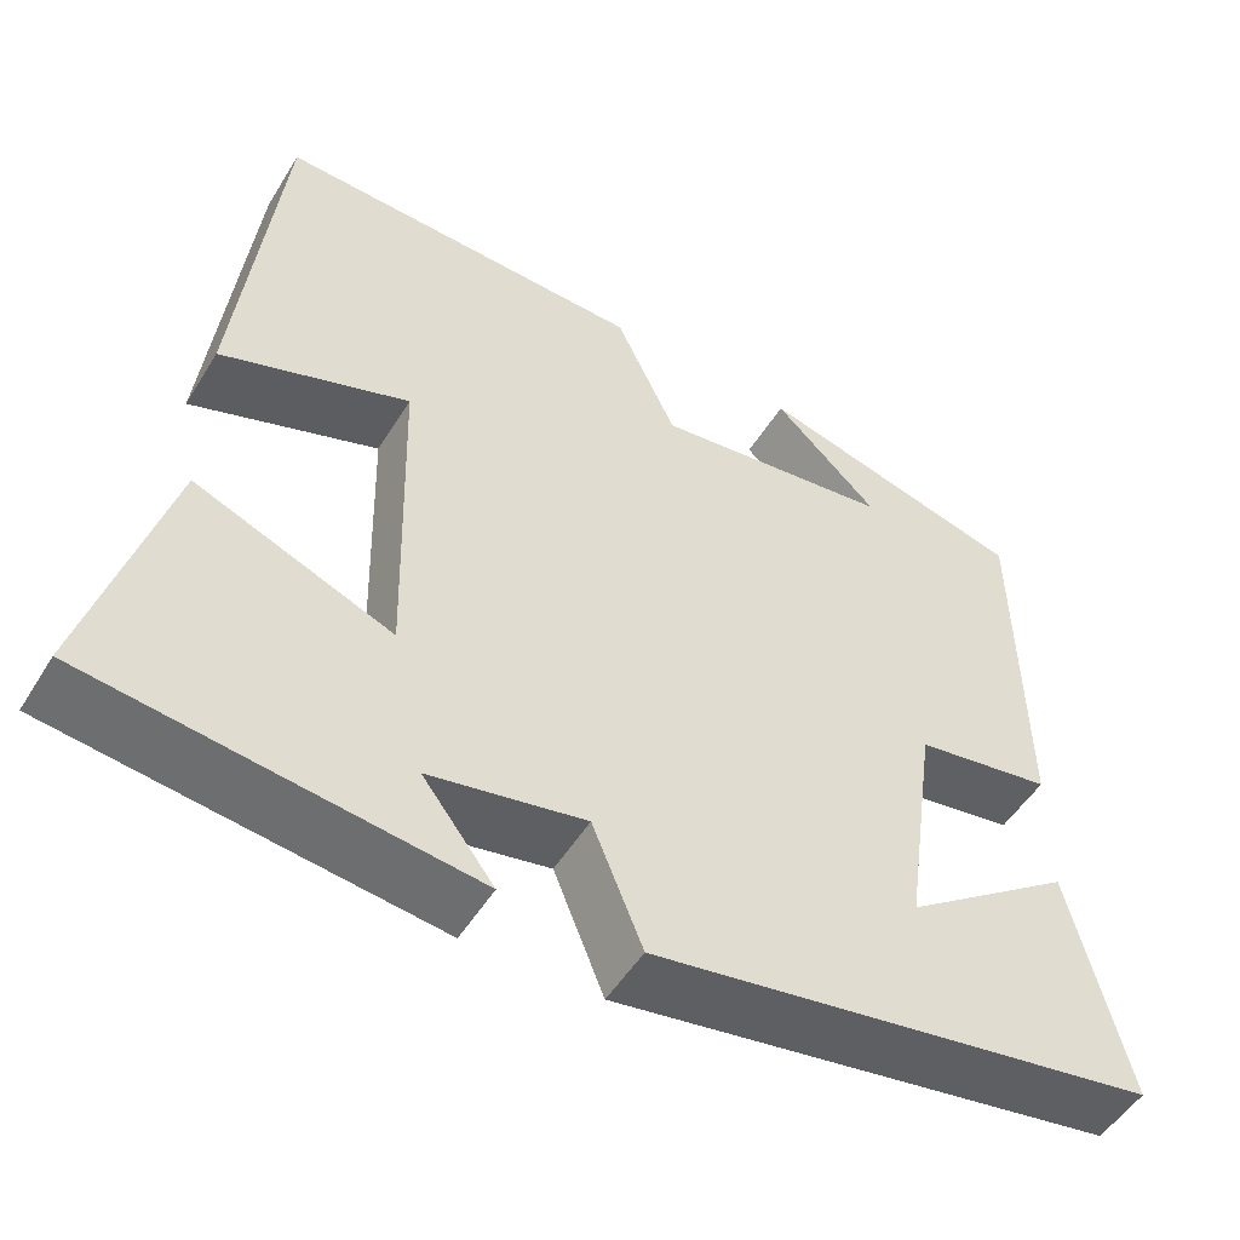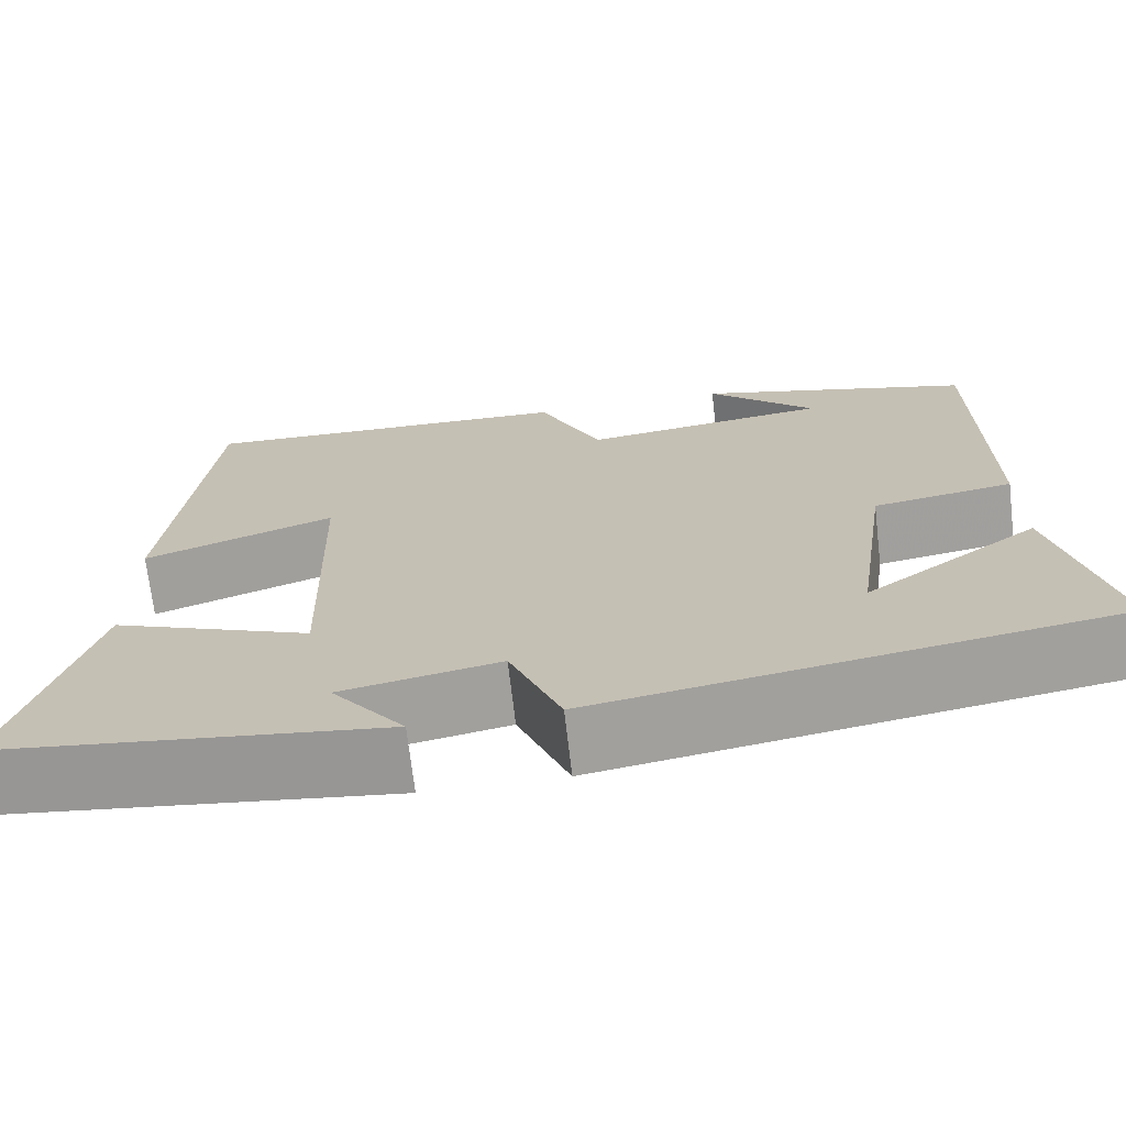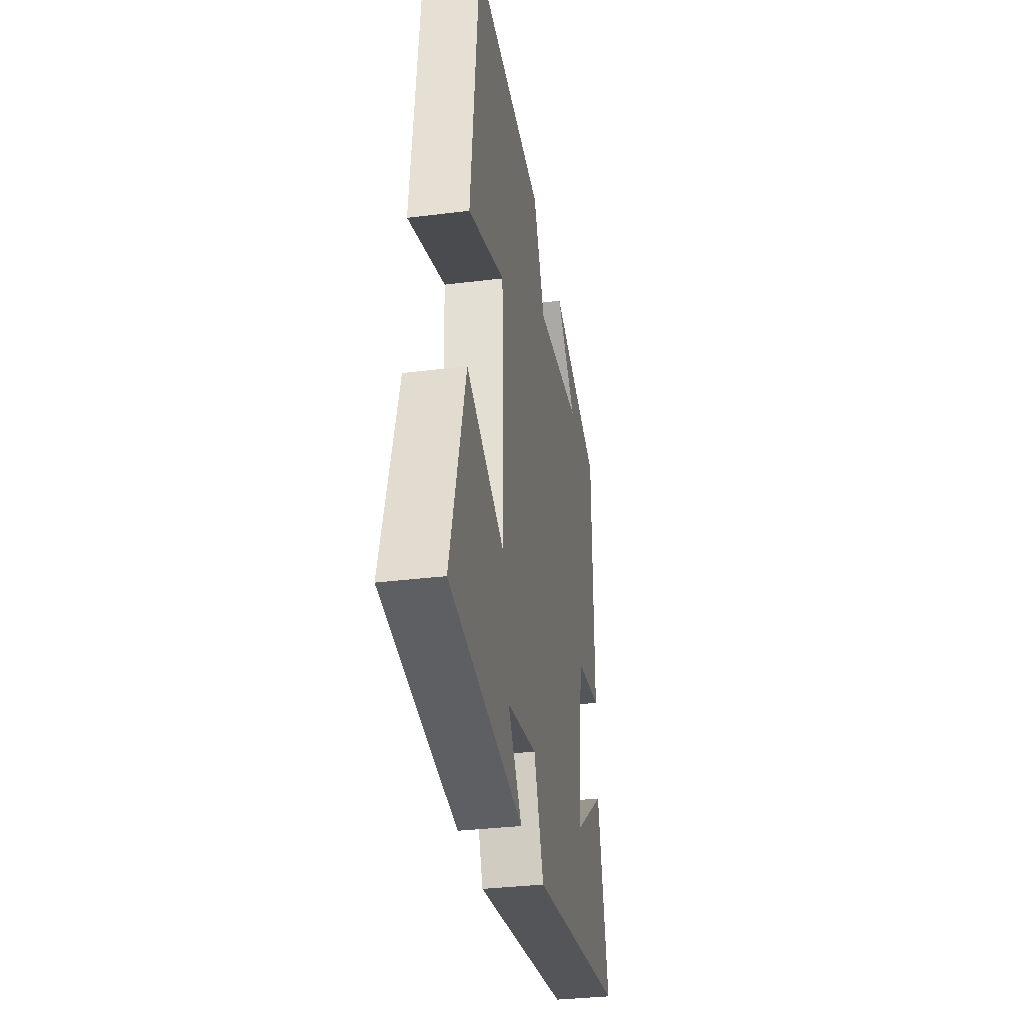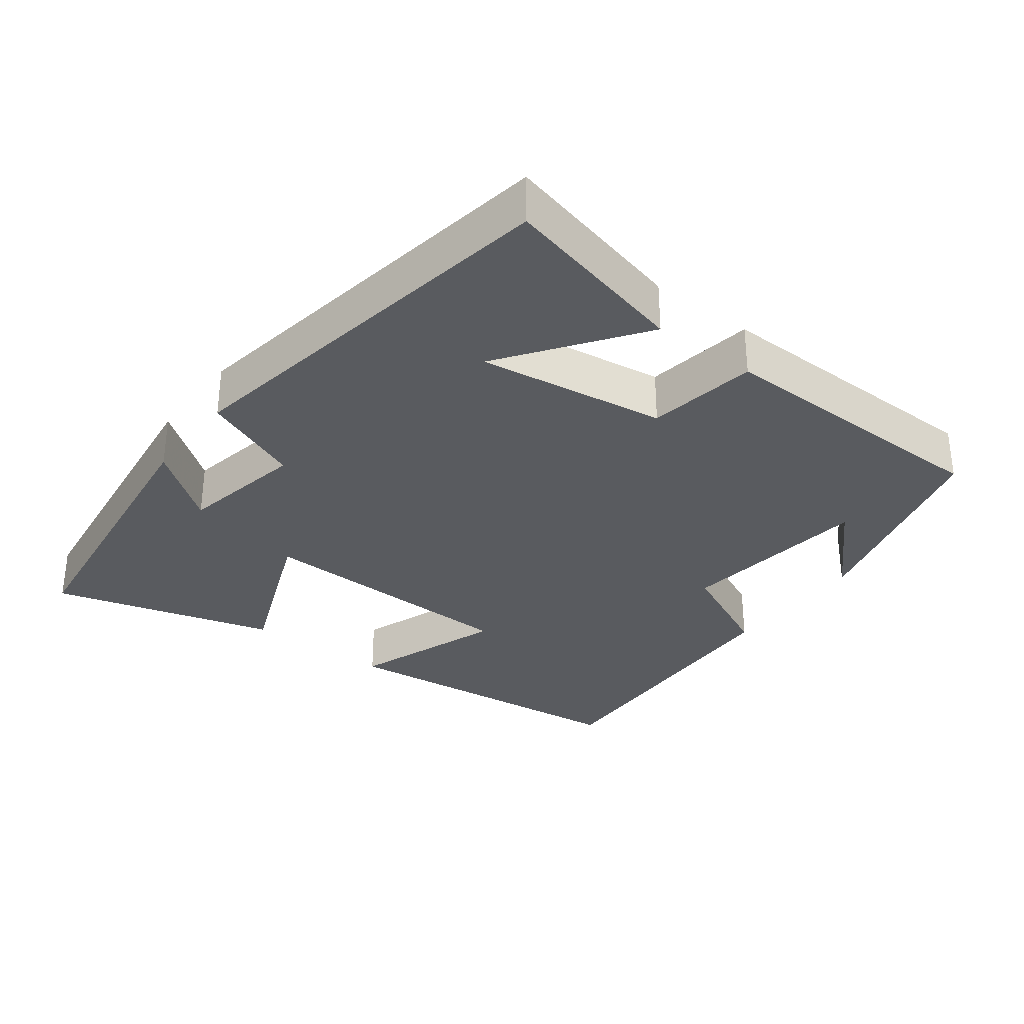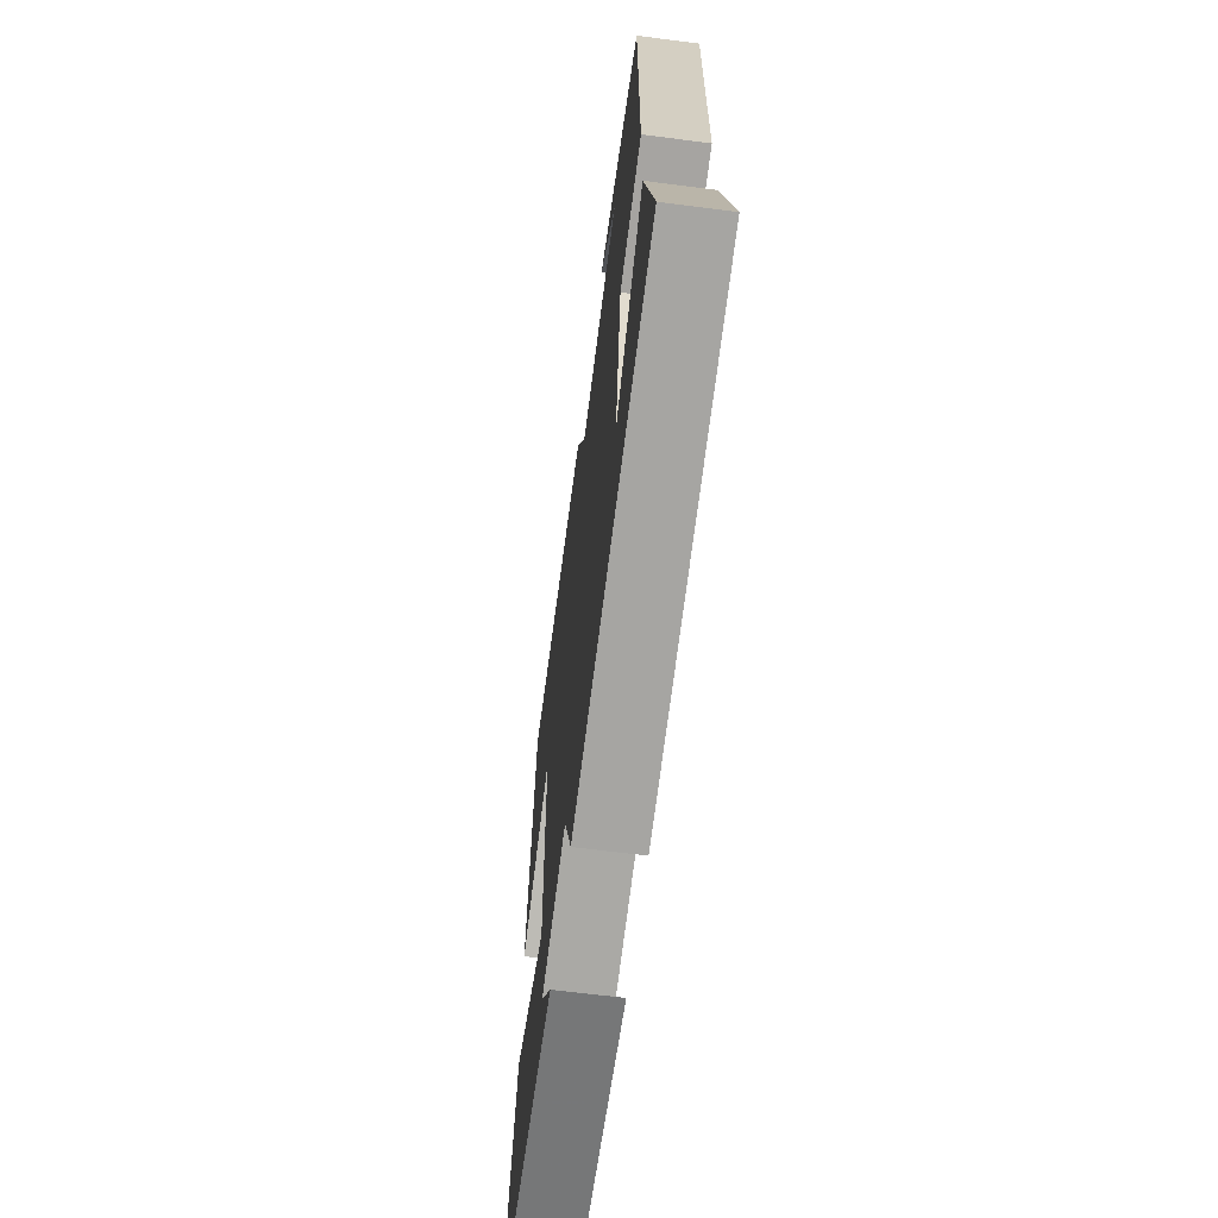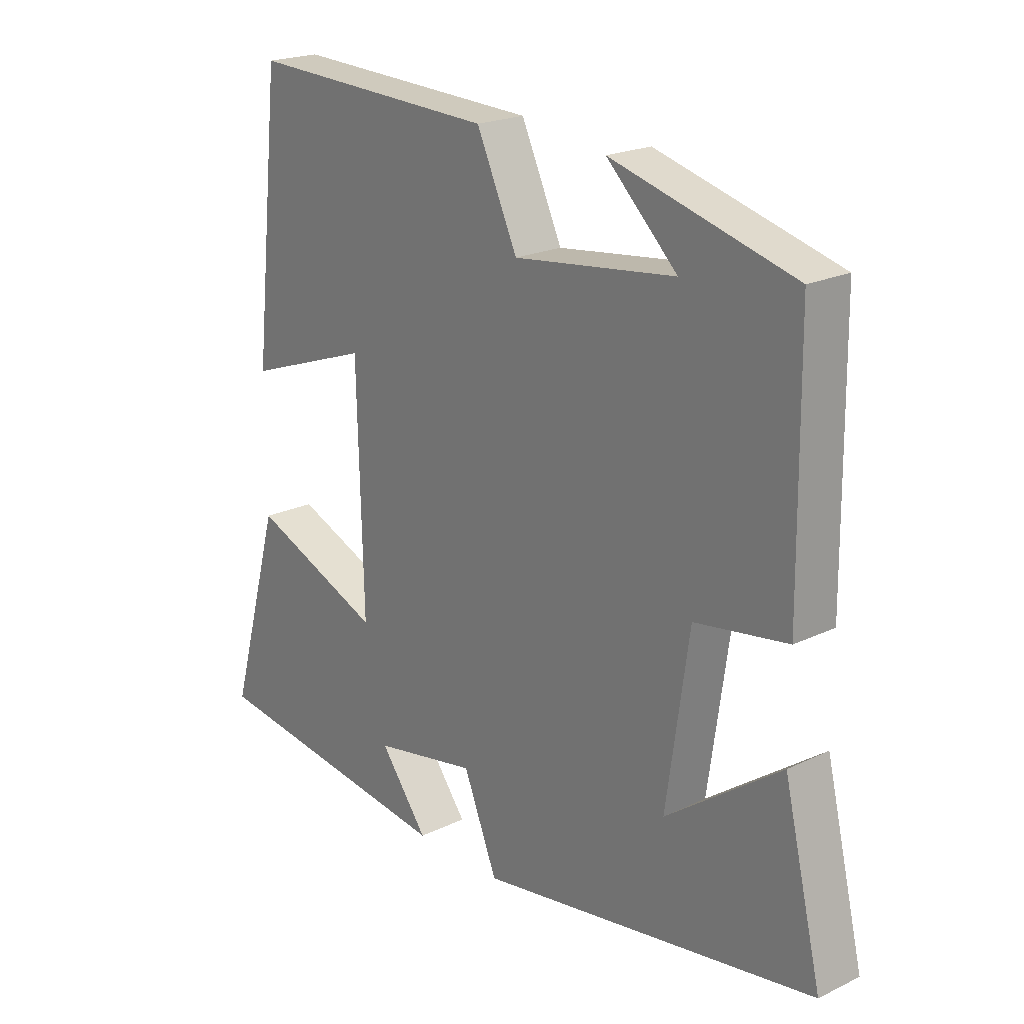
<metadata>
{"format":"obj","ext":"obj","renderer":"f3d","projection":"perspective","resolution":1024,"background":"white","views":[{"elev":-51.3,"azim":149.2,"up":"+Z"},{"elev":-70.1,"azim":-173.4,"up":"+Z"},{"elev":-33.6,"azim":99.6,"up":"+Z"},{"elev":-32.1,"azim":-127.1,"up":"+Y"},{"elev":-64.3,"azim":-97.4,"up":"+Z"},{"elev":21.1,"azim":-130.5,"up":"+Z"}]}
</metadata>
<code>
v -0.564 0.07 -0.406
v -0.5 0.07 -0.14
v -0.307 0.07 -0.279
v -0.345 0.07 -0.013
v -0.5 0.07 0.012
v -0.495 0.07 0.417
v -0.189 0.07 0.5
v -0.308 0.07 0.386
v -0.036 0.07 0.352
v 0.033 0.07 0.5
v 0.453 0.07 0.516
v 0.5 0.07 0.082
v 0.287 0.07 0.158
v 0.277 0.07 -0.222
v 0.5 0.07 -0.132
v 0.588 0.07 -0.446
v 0.159 0.07 -0.5
v 0.24 0.07 -0.394
v 0.064 0.07 -0.36
v 0.007 0.07 -0.5
v -0.564 0 -0.406
v -0.5 0 -0.14
v -0.307 0 -0.279
v -0.345 0 -0.013
v -0.5 0 0.012
v -0.495 0 0.417
v -0.189 0 0.5
v -0.308 0 0.386
v -0.036 0 0.352
v 0.033 0 0.5
v 0.453 0 0.516
v 0.5 0 0.082
v 0.287 0 0.158
v 0.277 0 -0.222
v 0.5 0 -0.132
v 0.588 0 -0.446
v 0.159 0 -0.5
v 0.24 0 -0.394
v 0.064 0 -0.36
v 0.007 0 -0.5
f 19 20 1
f 15 16 17 18
f 14 15 18 19
f 13 14 19
f 10 11 12 13
f 9 10 13 19
f 8 9 19
f 6 7 8
f 4 5 6 8
f 3 4 8 19
f 1 2 3
f 1 3 19
f 21 40 39
f 38 37 36 35
f 39 38 35 34
f 39 34 33
f 33 32 31 30
f 39 33 30 29
f 39 29 28
f 28 27 26
f 28 26 25 24
f 39 28 24 23
f 23 22 21
f 39 23 21
f 1 21 22 2
f 2 22 23 3
f 3 23 24 4
f 4 24 25 5
f 5 25 26 6
f 6 26 27 7
f 7 27 28 8
f 8 28 29 9
f 9 29 30 10
f 10 30 31 11
f 11 31 32 12
f 12 32 33 13
f 13 33 34 14
f 14 34 35 15
f 15 35 36 16
f 16 36 37 17
f 17 37 38 18
f 18 38 39 19
f 19 39 40 20
f 20 40 21 1

</code>
